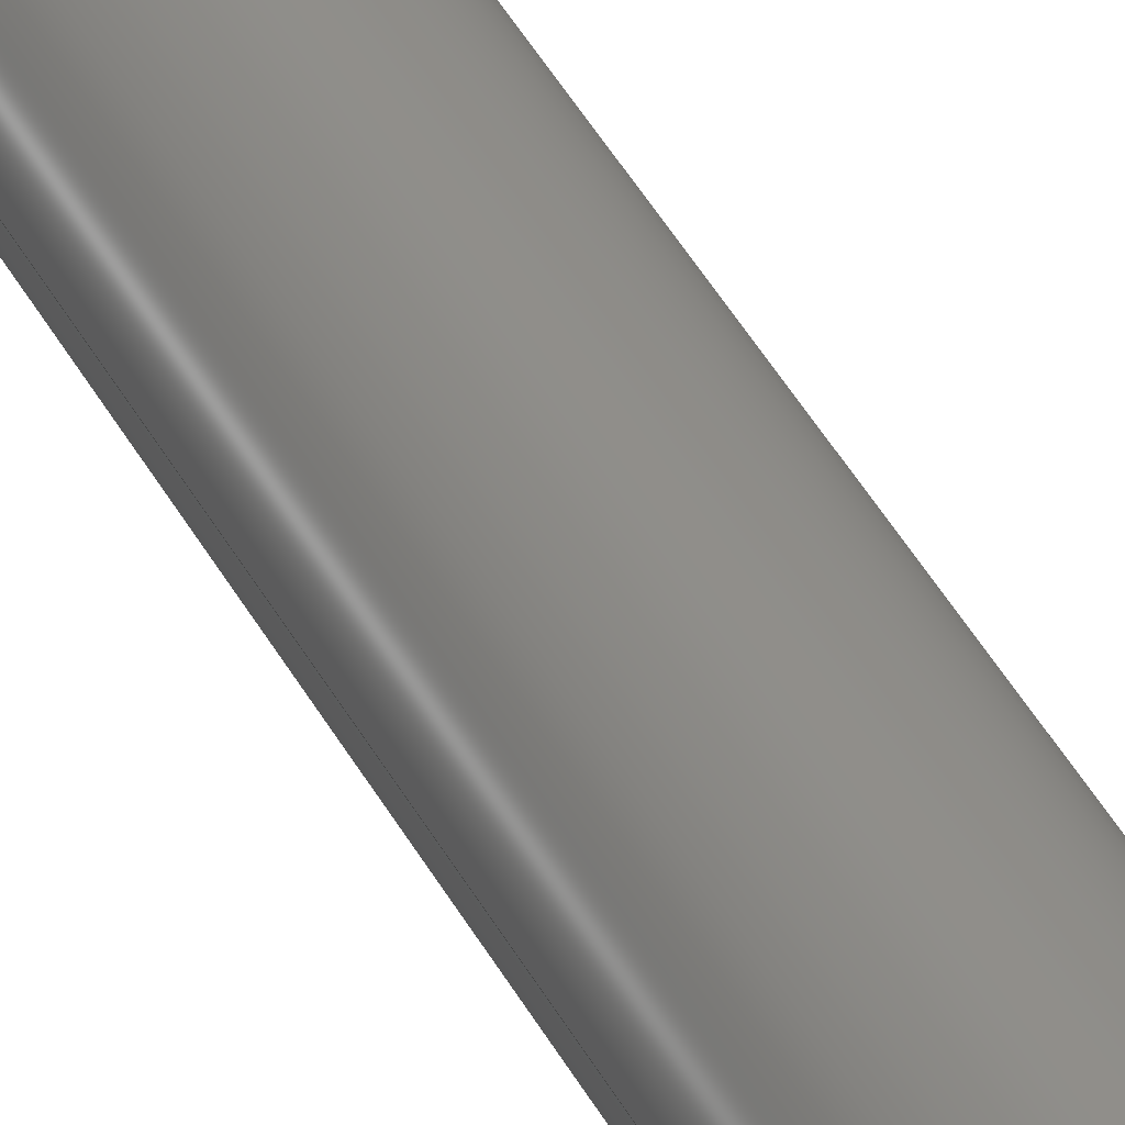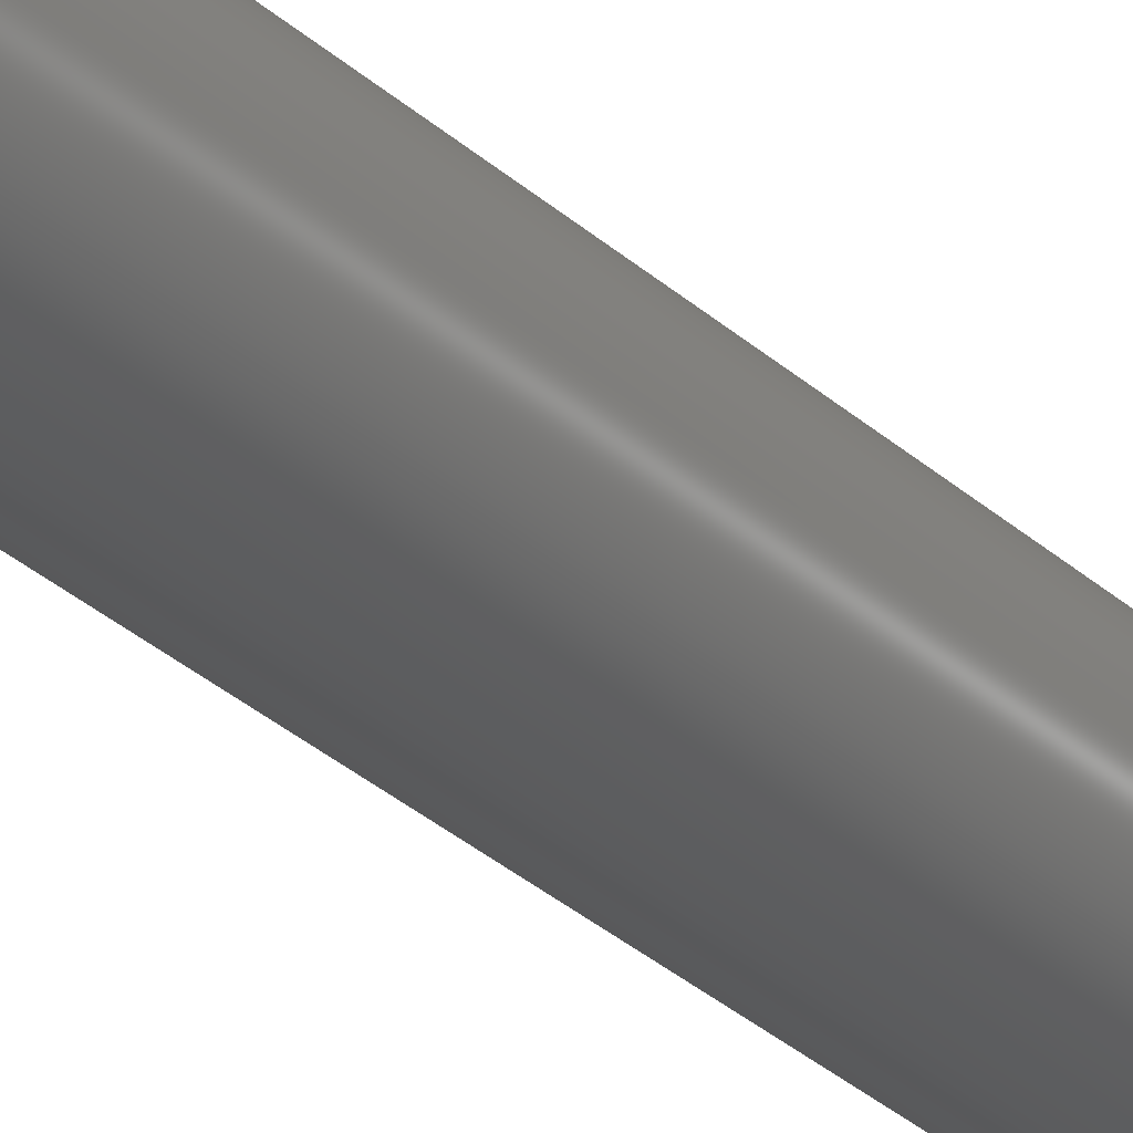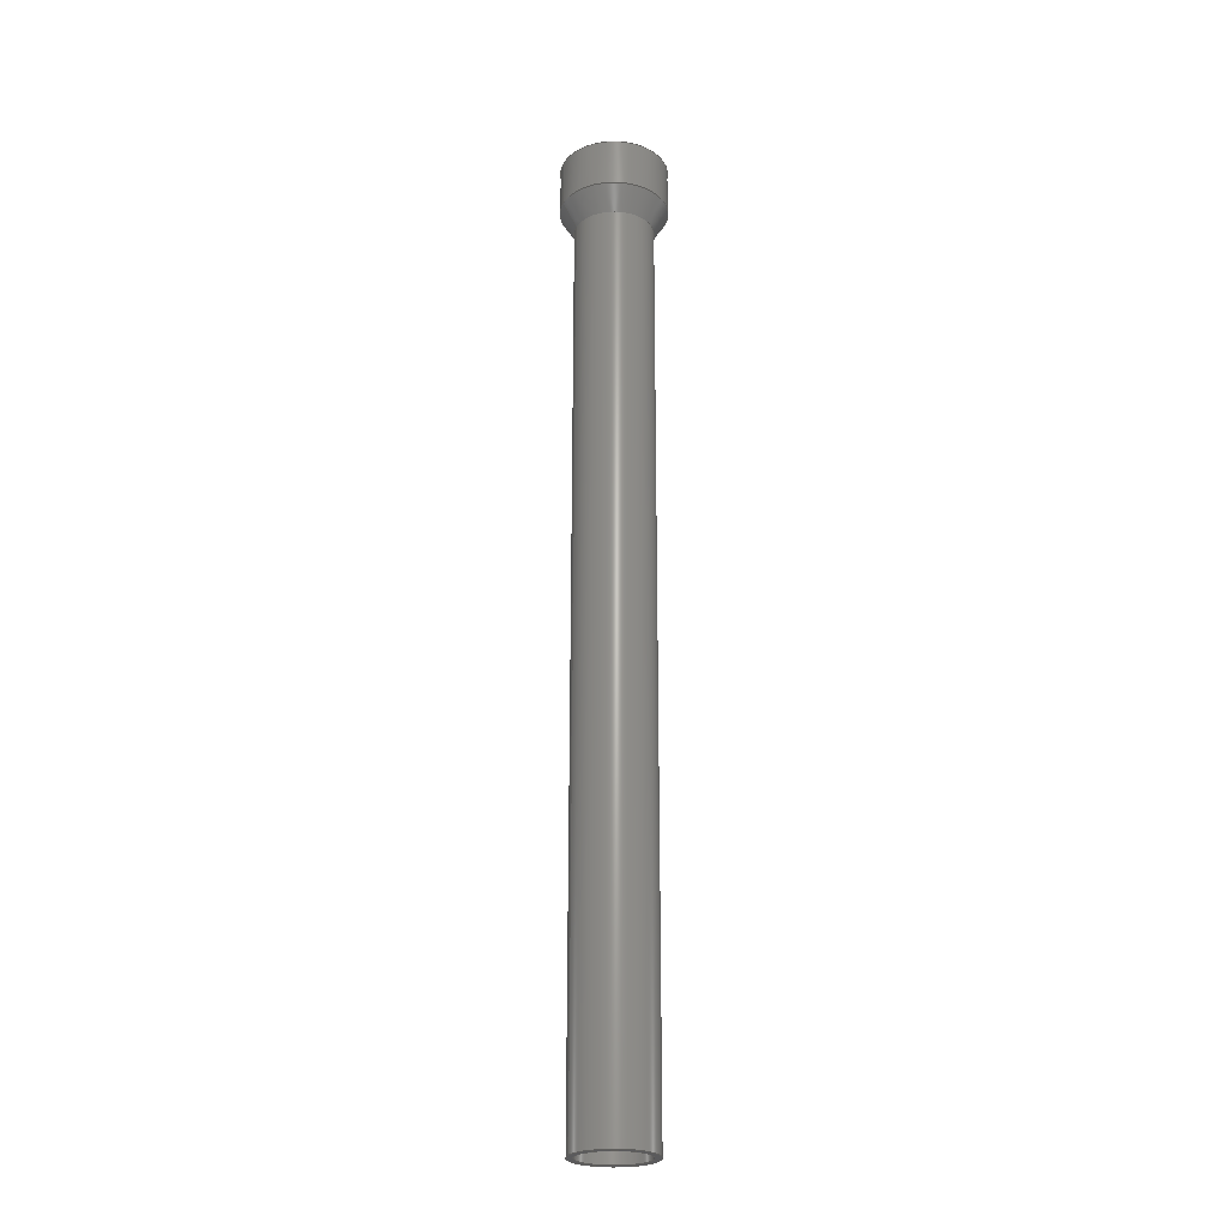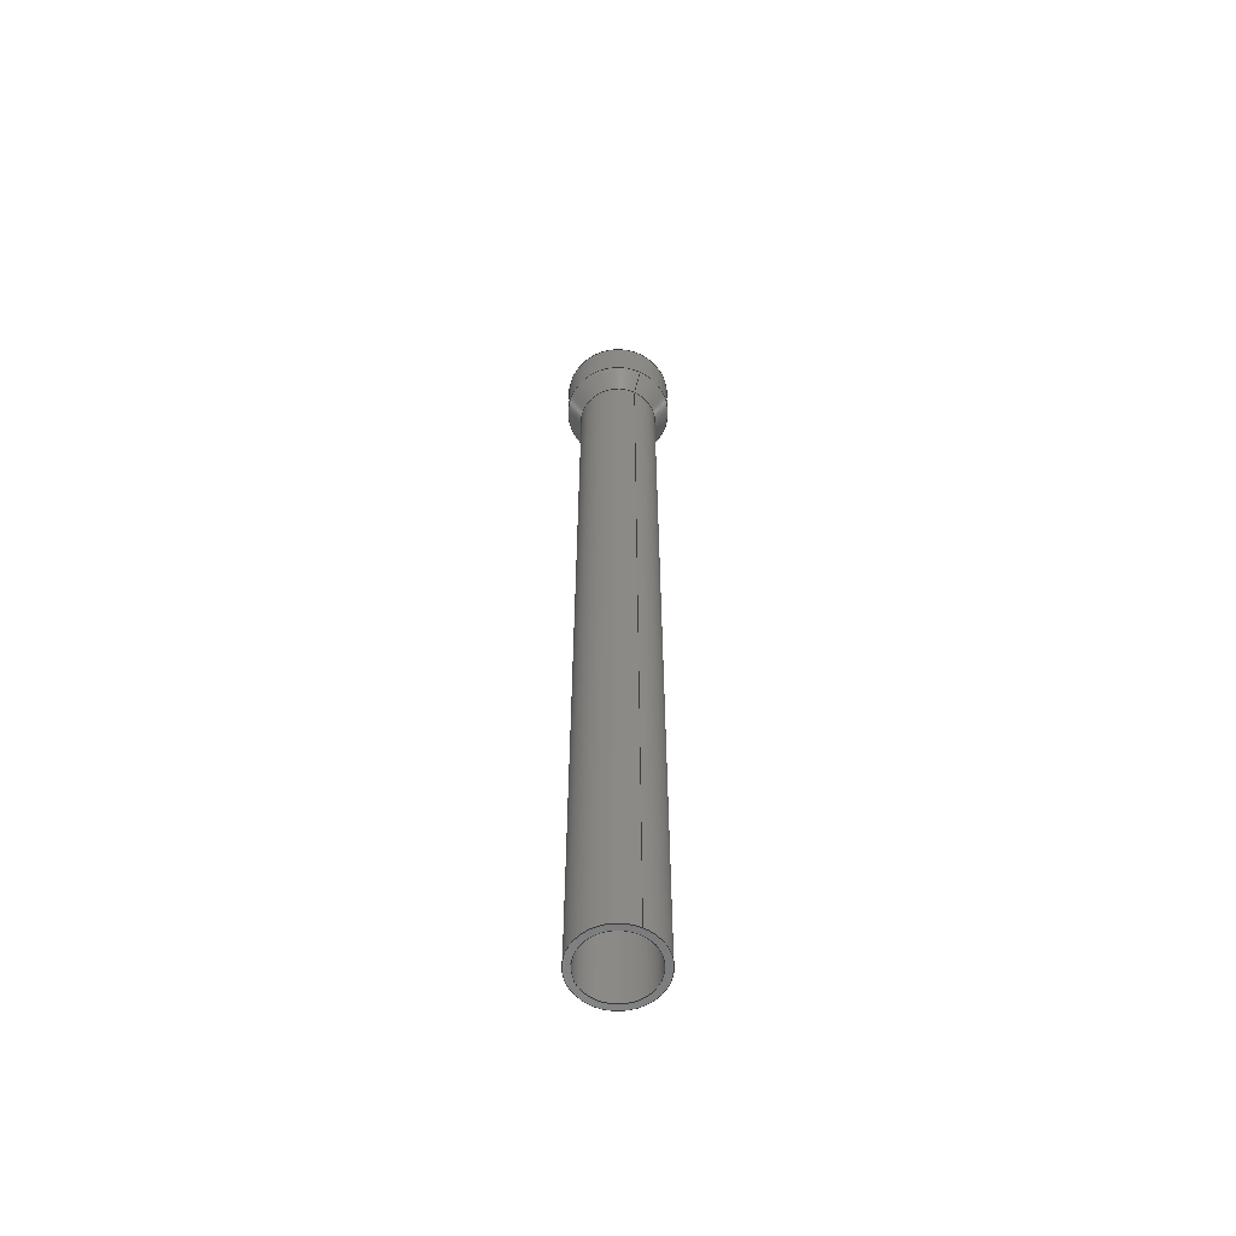
<metadata>
{"format":"step","ext":"step","renderer":"f3d","projection":"perspective","resolution":1024,"background":"white","views":[{"elev":45.6,"azim":152.6,"up":"+Y"},{"elev":-27.1,"azim":-145.4,"up":"+Y"},{"elev":-24.7,"azim":159.0,"up":"+Z"},{"elev":-59.6,"azim":64.3,"up":"+Z"}]}
</metadata>
<code>
ISO-10303-21;
DATA;
#1 = (
  LENGTH_UNIT()
  NAMED_UNIT(*)
  SI_UNIT($, .METRE.)
);
#2 = UNCERTAINTY_MEASURE_WITH_UNIT(1e-05, #1, 'DISTANCE_ACCURACY_VALUE', $);
#3 = (
  GEOMETRIC_REPRESENTATION_CONTEXT(3)
  GLOBAL_UNCERTAINTY_ASSIGNED_CONTEXT((#2))
  GLOBAL_UNIT_ASSIGNED_CONTEXT((#1))
  REPRESENTATION_CONTEXT('', '3D')
);
#4 = CARTESIAN_POINT('NONE', (0.02064, 5.055e-18, -0.9652));
#5 = VERTEX_POINT('NONE', #4);
#6 = CARTESIAN_POINT('NONE', (0.02064, 5.055e-18, -0.4953));
#7 = VERTEX_POINT('NONE', #6);
#8 = CARTESIAN_POINT('NONE', (0.02797, 6.851e-18, -0.4826));
#9 = VERTEX_POINT('NONE', #8);
#10 = CARTESIAN_POINT('NONE', (0.02797, 6.851e-18, -0.4572));
#11 = VERTEX_POINT('NONE', #10);
#12 = CARTESIAN_POINT('NONE', (0.02479, 6.073e-18, -0.4572));
#13 = VERTEX_POINT('NONE', #12);
#14 = CARTESIAN_POINT('NONE', (0.02479, 6.073e-18, -0.4826));
#15 = VERTEX_POINT('NONE', #14);
#16 = CARTESIAN_POINT('NONE', (0.01746, 4.277e-18, -0.4953));
#17 = VERTEX_POINT('NONE', #16);
#18 = CARTESIAN_POINT('NONE', (0.01746, 4.277e-18, -0.9652));
#19 = VERTEX_POINT('NONE', #18);
#20 = DIRECTION('NONE', (1, 0, 0));
#21 = VECTOR('NONE', #20, 1);
#22 = CARTESIAN_POINT('NONE', (0.01746, 0, -0.9652));
#23 = LINE('NONE', #22, #21);
#24 = DIRECTION('NONE', (1, 0, -0));
#25 = DIRECTION('NONE', (0, 0, 1));
#26 = CARTESIAN_POINT('NONE', (0, 0, -0.9652));
#27 = AXIS2_PLACEMENT_3D('NONE', #26, #25, #24);
#28 = CIRCLE('NONE', #27, 0.02064);
#29 = DIRECTION('NONE', (0, 0, 1));
#30 = VECTOR('NONE', #29, 1);
#31 = CARTESIAN_POINT('NONE', (0.02064, 0, -0.9652));
#32 = LINE('NONE', #31, #30);
#33 = DIRECTION('NONE', (1, 0, -0));
#34 = DIRECTION('NONE', (0, 0, 1));
#35 = CARTESIAN_POINT('NONE', (0, 0, -0.4953));
#36 = AXIS2_PLACEMENT_3D('NONE', #35, #34, #33);
#37 = CIRCLE('NONE', #36, 0.02064);
#38 = DIRECTION('NONE', (0.5, 0, 0.866));
#39 = VECTOR('NONE', #38, 1);
#40 = CARTESIAN_POINT('NONE', (0.02064, 0, -0.4953));
#41 = LINE('NONE', #40, #39);
#42 = DIRECTION('NONE', (1, 0, -0));
#43 = DIRECTION('NONE', (0, 0, 1));
#44 = CARTESIAN_POINT('NONE', (0, 0, -0.4826));
#45 = AXIS2_PLACEMENT_3D('NONE', #44, #43, #42);
#46 = CIRCLE('NONE', #45, 0.02797);
#47 = DIRECTION('NONE', (0, 0, 1));
#48 = VECTOR('NONE', #47, 1);
#49 = CARTESIAN_POINT('NONE', (0.02797, 0, -0.4826));
#50 = LINE('NONE', #49, #48);
#51 = DIRECTION('NONE', (1, 0, -0));
#52 = DIRECTION('NONE', (0, 0, 1));
#53 = CARTESIAN_POINT('NONE', (0, 0, -0.4572));
#54 = AXIS2_PLACEMENT_3D('NONE', #53, #52, #51);
#55 = CIRCLE('NONE', #54, 0.02797);
#56 = DIRECTION('NONE', (-1, 0, 0));
#57 = VECTOR('NONE', #56, 1);
#58 = CARTESIAN_POINT('NONE', (0.02797, 0, -0.4572));
#59 = LINE('NONE', #58, #57);
#60 = DIRECTION('NONE', (1, 0, -0));
#61 = DIRECTION('NONE', (0, 0, 1));
#62 = CARTESIAN_POINT('NONE', (0, 0, -0.4572));
#63 = AXIS2_PLACEMENT_3D('NONE', #62, #61, #60);
#64 = CIRCLE('NONE', #63, 0.02479);
#65 = DIRECTION('NONE', (0, 0, -1));
#66 = VECTOR('NONE', #65, 1);
#67 = CARTESIAN_POINT('NONE', (0.02479, 0, -0.4572));
#68 = LINE('NONE', #67, #66);
#69 = DIRECTION('NONE', (1, 0, -0));
#70 = DIRECTION('NONE', (0, 0, 1));
#71 = CARTESIAN_POINT('NONE', (0, 0, -0.4826));
#72 = AXIS2_PLACEMENT_3D('NONE', #71, #70, #69);
#73 = CIRCLE('NONE', #72, 0.02479);
#74 = DIRECTION('NONE', (-0.5, 0, -0.866));
#75 = VECTOR('NONE', #74, 1);
#76 = CARTESIAN_POINT('NONE', (0.02479, 0, -0.4826));
#77 = LINE('NONE', #76, #75);
#78 = DIRECTION('NONE', (1, 0, -0));
#79 = DIRECTION('NONE', (0, 0, 1));
#80 = CARTESIAN_POINT('NONE', (0, 0, -0.4953));
#81 = AXIS2_PLACEMENT_3D('NONE', #80, #79, #78);
#82 = CIRCLE('NONE', #81, 0.01746);
#83 = DIRECTION('NONE', (0, 0, -1));
#84 = VECTOR('NONE', #83, 1);
#85 = CARTESIAN_POINT('NONE', (0.01746, 0, -0.4953));
#86 = LINE('NONE', #85, #84);
#87 = DIRECTION('NONE', (1, 0, -0));
#88 = DIRECTION('NONE', (0, 0, 1));
#89 = CARTESIAN_POINT('NONE', (0, 0, -0.9652));
#90 = AXIS2_PLACEMENT_3D('NONE', #89, #88, #87);
#91 = CIRCLE('NONE', #90, 0.01746);
#92 = EDGE_CURVE('NONE', #19, #5, #23, .T.);
#93 = EDGE_CURVE('NONE', #5, #5, #28, .T.);
#94 = EDGE_CURVE('NONE', #5, #7, #32, .T.);
#95 = EDGE_CURVE('NONE', #7, #7, #37, .T.);
#96 = EDGE_CURVE('NONE', #7, #9, #41, .T.);
#97 = EDGE_CURVE('NONE', #9, #9, #46, .T.);
#98 = EDGE_CURVE('NONE', #9, #11, #50, .T.);
#99 = EDGE_CURVE('NONE', #11, #11, #55, .T.);
#100 = EDGE_CURVE('NONE', #11, #13, #59, .T.);
#101 = EDGE_CURVE('NONE', #13, #13, #64, .T.);
#102 = EDGE_CURVE('NONE', #13, #15, #68, .T.);
#103 = EDGE_CURVE('NONE', #15, #15, #73, .T.);
#104 = EDGE_CURVE('NONE', #15, #17, #77, .T.);
#105 = EDGE_CURVE('NONE', #17, #17, #82, .T.);
#106 = EDGE_CURVE('NONE', #17, #19, #86, .T.);
#107 = EDGE_CURVE('NONE', #19, #19, #91, .T.);
#108 = CARTESIAN_POINT('NONE', (0.01746, 0, -0.9652));
#109 = DIRECTION('NONE', (0, 0, -1));
#110 = AXIS2_PLACEMENT_3D('NONE', #108, #109, $);
#111 = PLANE('NONE', #110);
#112 = CARTESIAN_POINT('NONE', (0, 0, -0.9652));
#113 = DIRECTION('NONE', (0, 0, 1));
#114 = DIRECTION('NONE', (1, 0, -0));
#115 = AXIS2_PLACEMENT_3D('NONE', #112, #113, #114);
#116 = CYLINDRICAL_SURFACE('NONE', #115, 0.02064);
#117 = CARTESIAN_POINT('NONE', (0.02064, 0, -0.4953));
#118 = CARTESIAN_POINT('NONE', (0.02797, 0, -0.4826));
#119 = CARTESIAN_POINT('NONE', (0.02064, -0.02064, -0.4953));
#120 = CARTESIAN_POINT('NONE', (0.02797, -0.02797, -0.4826));
#121 = CARTESIAN_POINT('NONE', (1.264e-18, -0.02064, -0.4953));
#122 = CARTESIAN_POINT('NONE', (1.713e-18, -0.02797, -0.4826));
#123 = CARTESIAN_POINT('NONE', (-0.02064, -0.02064, -0.4953));
#124 = CARTESIAN_POINT('NONE', (-0.02797, -0.02797, -0.4826));
#125 = CARTESIAN_POINT('NONE', (-0.02064, -2.527e-18, -0.4953));
#126 = CARTESIAN_POINT('NONE', (-0.02797, -3.425e-18, -0.4826));
#127 = CARTESIAN_POINT('NONE', (-0.02064, 0.02064, -0.4953));
#128 = CARTESIAN_POINT('NONE', (-0.02797, 0.02797, -0.4826));
#129 = CARTESIAN_POINT('NONE', (-3.791e-18, 0.02064, -0.4953));
#130 = CARTESIAN_POINT('NONE', (-5.138e-18, 0.02797, -0.4826));
#131 = CARTESIAN_POINT('NONE', (0.02064, 0.02064, -0.4953));
#132 = CARTESIAN_POINT('NONE', (0.02797, 0.02797, -0.4826));
#133 = CARTESIAN_POINT('NONE', (0.02064, 0, -0.4953));
#134 = CARTESIAN_POINT('NONE', (0.02797, 0, -0.4826));
#135 = (
  BOUNDED_SURFACE()
  B_SPLINE_SURFACE(2, 1, ((#117, #118), (#119, #120), (#121, #122), (#123, #124), (#125, #126), (#127, #128), (#129, #130), (#131, #132), (#133, #134)), .UNSPECIFIED., .F., .F., .F.)
  B_SPLINE_SURFACE_WITH_KNOTS((3, 2, 2, 2, 3), (2, 2), (0, 1.571, 3.142, 4.712, 6.283), (0, 14.66), .UNSPECIFIED.)
  GEOMETRIC_REPRESENTATION_ITEM()
  RATIONAL_B_SPLINE_SURFACE(((1, 1), (0.7071, 0.7071), (1, 1), (0.7071, 0.7071), (1, 1), (0.7071, 0.7071), (1, 1), (0.7071, 0.7071), (1, 1)))
  REPRESENTATION_ITEM('NONE')
  SURFACE()
);
#136 = CARTESIAN_POINT('NONE', (0, 0, -0.4826));
#137 = DIRECTION('NONE', (0, 0, 1));
#138 = DIRECTION('NONE', (1, 0, -0));
#139 = AXIS2_PLACEMENT_3D('NONE', #136, #137, #138);
#140 = CYLINDRICAL_SURFACE('NONE', #139, 0.02797);
#141 = CARTESIAN_POINT('NONE', (0.02797, 0, -0.4572));
#142 = DIRECTION('NONE', (0, 0, -1));
#143 = AXIS2_PLACEMENT_3D('NONE', #141, #142, $);
#144 = PLANE('NONE', #143);
#145 = CARTESIAN_POINT('NONE', (0, 0, -0.4572));
#146 = DIRECTION('NONE', (-0, 0, -1));
#147 = DIRECTION('NONE', (1, 0, -0));
#148 = AXIS2_PLACEMENT_3D('NONE', #145, #146, #147);
#149 = CYLINDRICAL_SURFACE('NONE', #148, 0.02479);
#150 = CARTESIAN_POINT('NONE', (0.02479, 0, -0.4826));
#151 = CARTESIAN_POINT('NONE', (0.01746, 0, -0.4953));
#152 = CARTESIAN_POINT('NONE', (0.02479, -0.02479, -0.4826));
#153 = CARTESIAN_POINT('NONE', (0.01746, -0.01746, -0.4953));
#154 = CARTESIAN_POINT('NONE', (1.518e-18, -0.02479, -0.4826));
#155 = CARTESIAN_POINT('NONE', (1.069e-18, -0.01746, -0.4953));
#156 = CARTESIAN_POINT('NONE', (-0.02479, -0.02479, -0.4826));
#157 = CARTESIAN_POINT('NONE', (-0.01746, -0.01746, -0.4953));
#158 = CARTESIAN_POINT('NONE', (-0.02479, -3.036e-18, -0.4826));
#159 = CARTESIAN_POINT('NONE', (-0.01746, -2.139e-18, -0.4953));
#160 = CARTESIAN_POINT('NONE', (-0.02479, 0.02479, -0.4826));
#161 = CARTESIAN_POINT('NONE', (-0.01746, 0.01746, -0.4953));
#162 = CARTESIAN_POINT('NONE', (-4.555e-18, 0.02479, -0.4826));
#163 = CARTESIAN_POINT('NONE', (-3.208e-18, 0.01746, -0.4953));
#164 = CARTESIAN_POINT('NONE', (0.02479, 0.02479, -0.4826));
#165 = CARTESIAN_POINT('NONE', (0.01746, 0.01746, -0.4953));
#166 = CARTESIAN_POINT('NONE', (0.02479, 0, -0.4826));
#167 = CARTESIAN_POINT('NONE', (0.01746, 0, -0.4953));
#168 = (
  BOUNDED_SURFACE()
  B_SPLINE_SURFACE(2, 1, ((#150, #151), (#152, #153), (#154, #155), (#156, #157), (#158, #159), (#160, #161), (#162, #163), (#164, #165), (#166, #167)), .UNSPECIFIED., .F., .F., .F.)
  B_SPLINE_SURFACE_WITH_KNOTS((3, 2, 2, 2, 3), (2, 2), (0, 1.571, 3.142, 4.712, 6.283), (0, 14.66), .UNSPECIFIED.)
  GEOMETRIC_REPRESENTATION_ITEM()
  RATIONAL_B_SPLINE_SURFACE(((1, 1), (0.7071, 0.7071), (1, 1), (0.7071, 0.7071), (1, 1), (0.7071, 0.7071), (1, 1), (0.7071, 0.7071), (1, 1)))
  REPRESENTATION_ITEM('NONE')
  SURFACE()
);
#169 = CARTESIAN_POINT('NONE', (0, 0, -0.4953));
#170 = DIRECTION('NONE', (-0, 0, -1));
#171 = DIRECTION('NONE', (1, 0, -0));
#172 = AXIS2_PLACEMENT_3D('NONE', #169, #170, #171);
#173 = CYLINDRICAL_SURFACE('NONE', #172, 0.01746);
#174 = ORIENTED_EDGE('NONE', *, *, #107, .T.);
#175 = ORIENTED_EDGE('NONE', *, *, #93, .F.);
#176 = EDGE_LOOP('NONE', (#174));
#177 = FACE_BOUND('NONE', #176, .T.);
#178 = EDGE_LOOP('NONE', (#175));
#179 = FACE_BOUND('NONE', #178, .T.);
#180 = ADVANCED_FACE('NONE', (#177, #179), #111, .T.);
#181 = ORIENTED_EDGE('NONE', *, *, #93, .T.);
#182 = ORIENTED_EDGE('NONE', *, *, #95, .F.);
#183 = EDGE_LOOP('NONE', (#181));
#184 = FACE_BOUND('NONE', #183, .T.);
#185 = EDGE_LOOP('NONE', (#182));
#186 = FACE_BOUND('NONE', #185, .T.);
#187 = ADVANCED_FACE('NONE', (#184, #186), #116, .T.);
#188 = ORIENTED_EDGE('NONE', *, *, #95, .T.);
#189 = ORIENTED_EDGE('NONE', *, *, #97, .F.);
#190 = EDGE_LOOP('NONE', (#188));
#191 = FACE_BOUND('NONE', #190, .T.);
#192 = EDGE_LOOP('NONE', (#189));
#193 = FACE_BOUND('NONE', #192, .T.);
#194 = ADVANCED_FACE('NONE', (#191, #193), #135, .F.);
#195 = ORIENTED_EDGE('NONE', *, *, #97, .T.);
#196 = ORIENTED_EDGE('NONE', *, *, #99, .F.);
#197 = EDGE_LOOP('NONE', (#195));
#198 = FACE_BOUND('NONE', #197, .T.);
#199 = EDGE_LOOP('NONE', (#196));
#200 = FACE_BOUND('NONE', #199, .T.);
#201 = ADVANCED_FACE('NONE', (#198, #200), #140, .T.);
#202 = ORIENTED_EDGE('NONE', *, *, #99, .T.);
#203 = ORIENTED_EDGE('NONE', *, *, #101, .F.);
#204 = EDGE_LOOP('NONE', (#202));
#205 = FACE_BOUND('NONE', #204, .T.);
#206 = EDGE_LOOP('NONE', (#203));
#207 = FACE_BOUND('NONE', #206, .T.);
#208 = ADVANCED_FACE('NONE', (#205, #207), #144, .F.);
#209 = ORIENTED_EDGE('NONE', *, *, #101, .T.);
#210 = ORIENTED_EDGE('NONE', *, *, #103, .F.);
#211 = EDGE_LOOP('NONE', (#209));
#212 = FACE_BOUND('NONE', #211, .T.);
#213 = EDGE_LOOP('NONE', (#210));
#214 = FACE_BOUND('NONE', #213, .T.);
#215 = ADVANCED_FACE('NONE', (#212, #214), #149, .F.);
#216 = ORIENTED_EDGE('NONE', *, *, #103, .T.);
#217 = ORIENTED_EDGE('NONE', *, *, #105, .F.);
#218 = EDGE_LOOP('NONE', (#216));
#219 = FACE_BOUND('NONE', #218, .T.);
#220 = EDGE_LOOP('NONE', (#217));
#221 = FACE_BOUND('NONE', #220, .T.);
#222 = ADVANCED_FACE('NONE', (#219, #221), #168, .F.);
#223 = ORIENTED_EDGE('NONE', *, *, #105, .T.);
#224 = ORIENTED_EDGE('NONE', *, *, #107, .F.);
#225 = EDGE_LOOP('NONE', (#223));
#226 = FACE_BOUND('NONE', #225, .T.);
#227 = EDGE_LOOP('NONE', (#224));
#228 = FACE_BOUND('NONE', #227, .T.);
#229 = ADVANCED_FACE('NONE', (#226, #228), #173, .F.);
#230 = CLOSED_SHELL('NONE', (#180, #187, #194, #201, #208, #215, #222, #229));
#231 = MANIFOLD_SOLID_BREP('NONE', #230);
#232 = APPLICATION_CONTEXT('configuration controlled 3D design of mechanical parts and assemblies');
#233 = PRODUCT_DEFINITION_CONTEXT('part definition', #232, 'design');
#234 = PRODUCT('UNIDENTIFIED_PRODUCT', 'NONE', $, ());
#235 = PRODUCT_DEFINITION_FORMATION('', $, #234);
#236 = PRODUCT_DEFINITION('design', $, #235, #233);
#237 = PRODUCT_DEFINITION_SHAPE('NONE', $, #236);
#238 = ADVANCED_BREP_SHAPE_REPRESENTATION('NONE', (#231), #3);
#239 = SHAPE_DEFINITION_REPRESENTATION(#237, #238);
ENDSEC;
END-ISO-10303-21;

</code>
